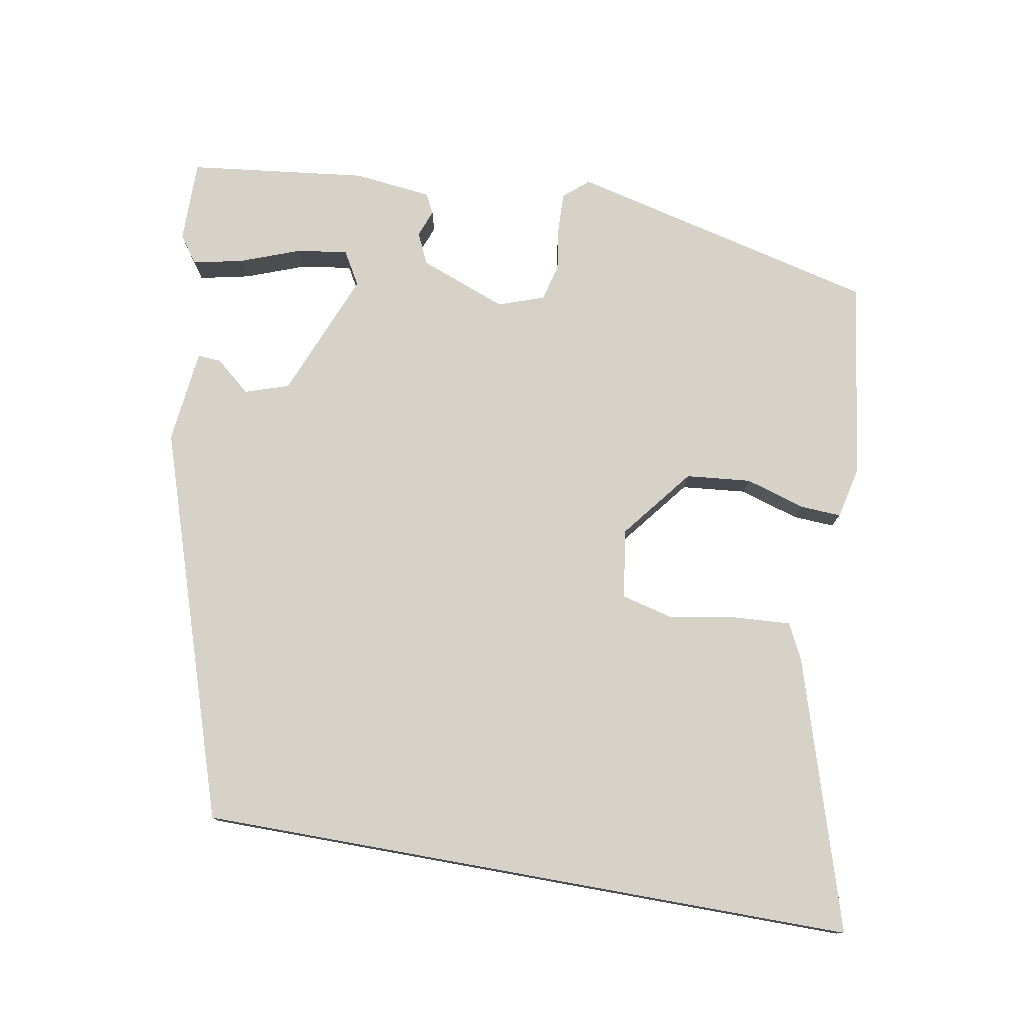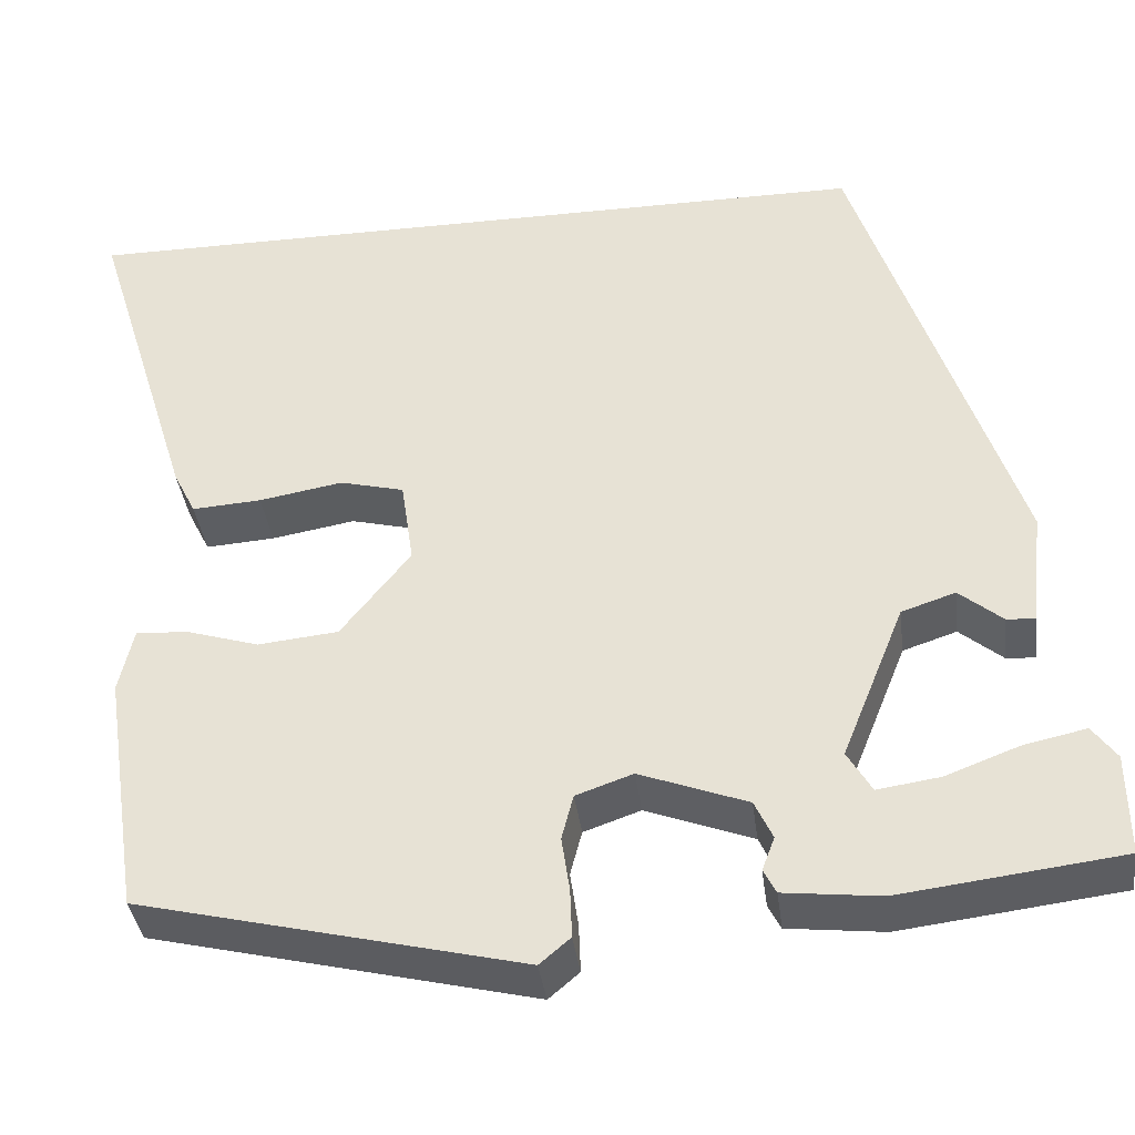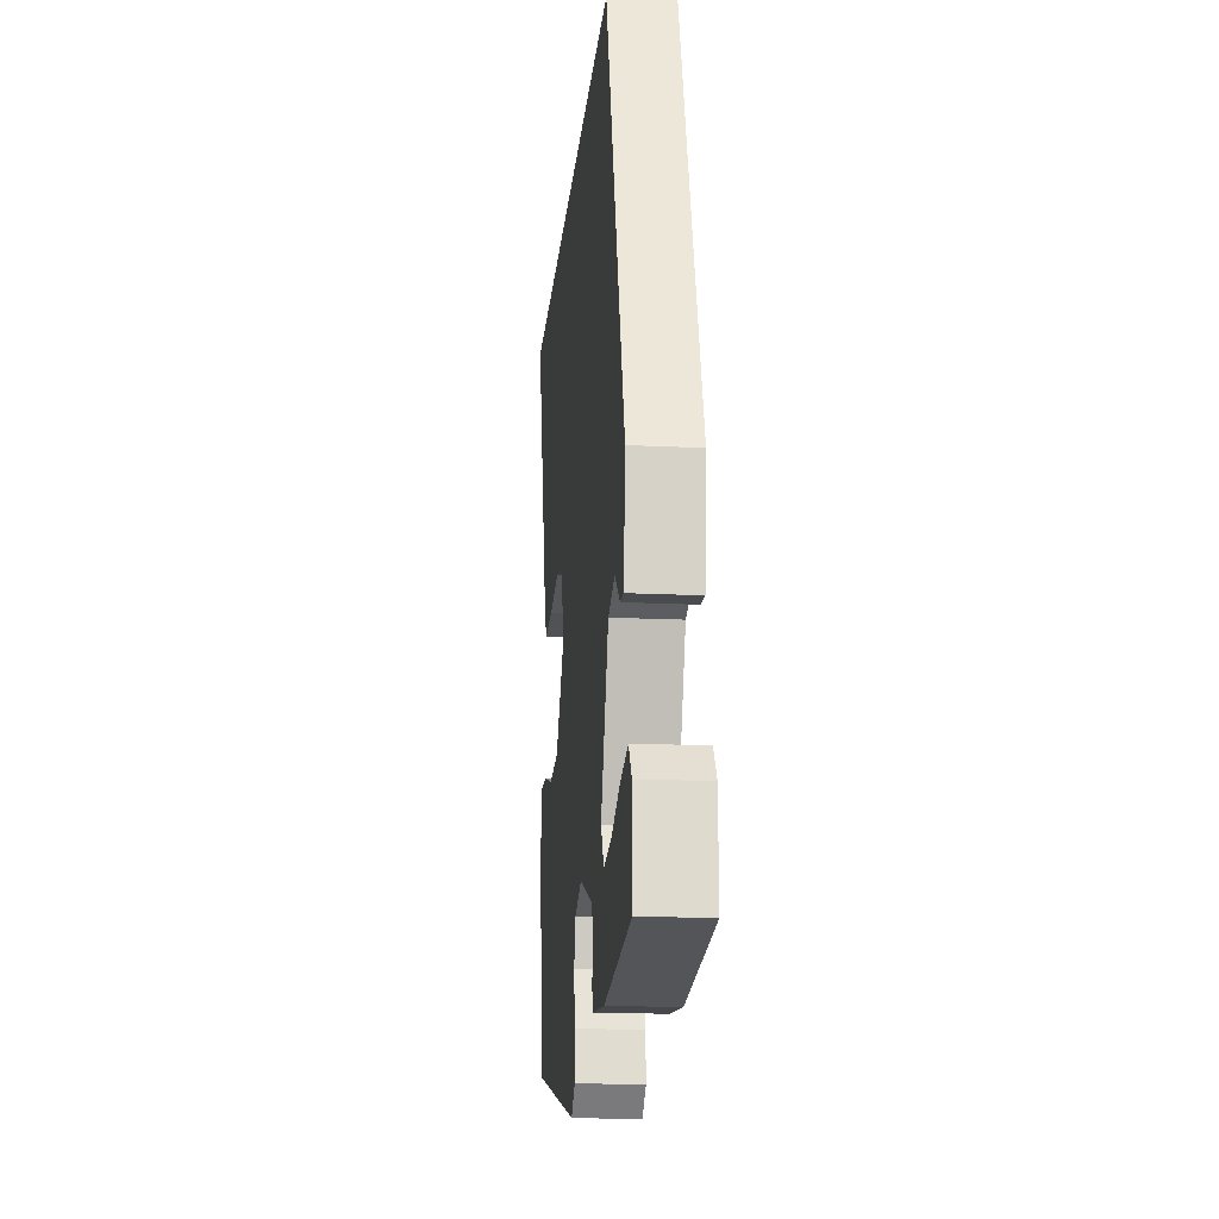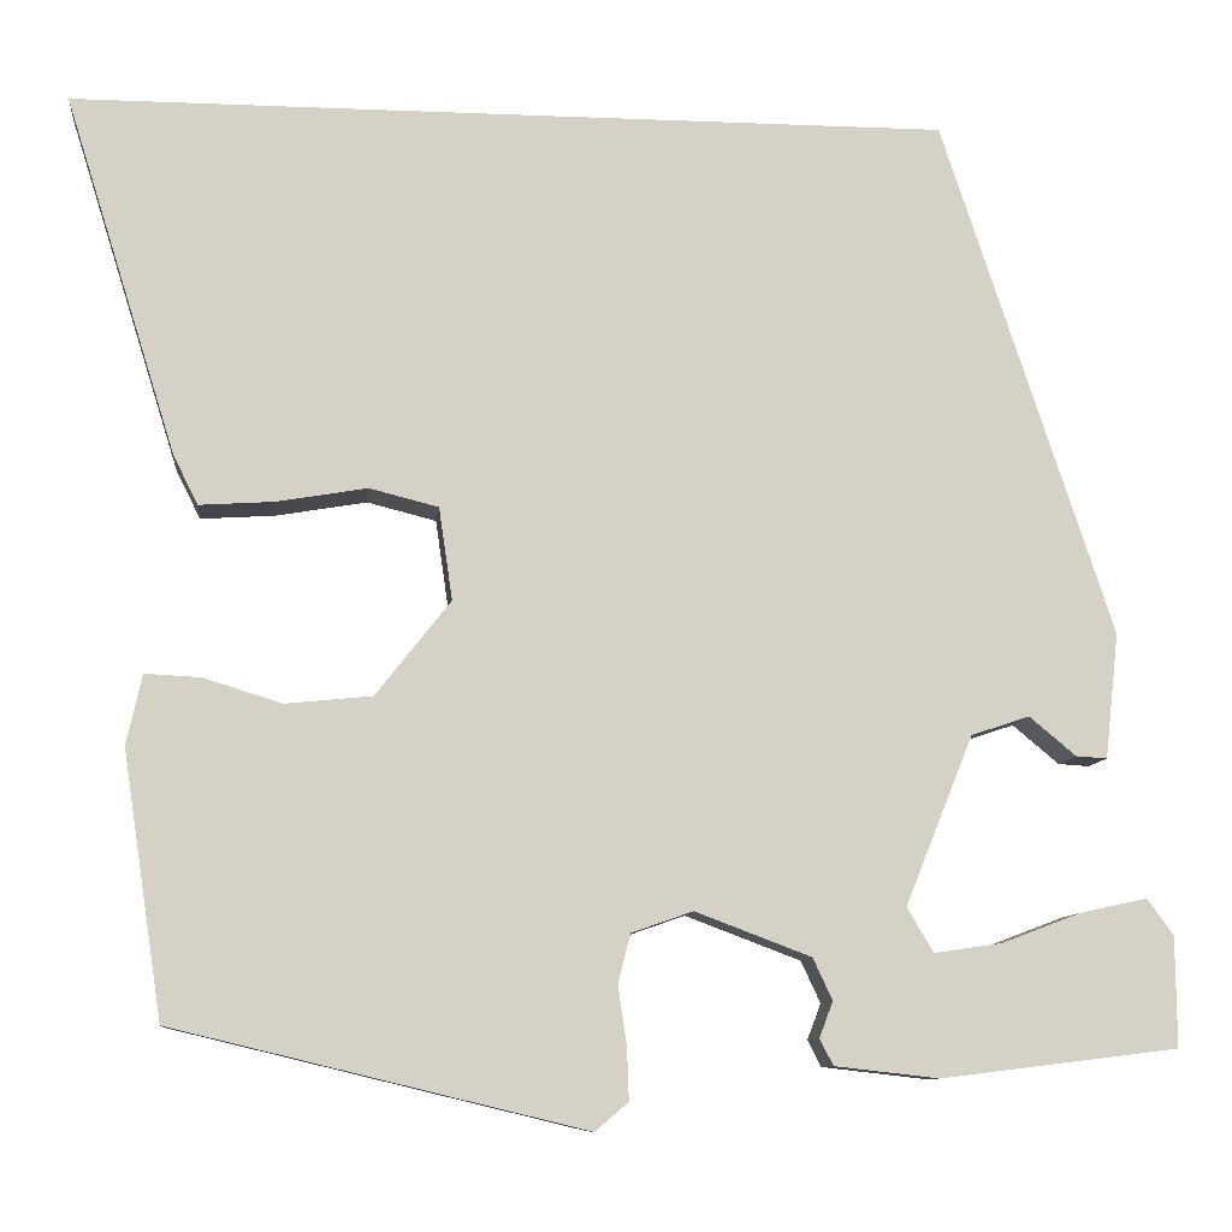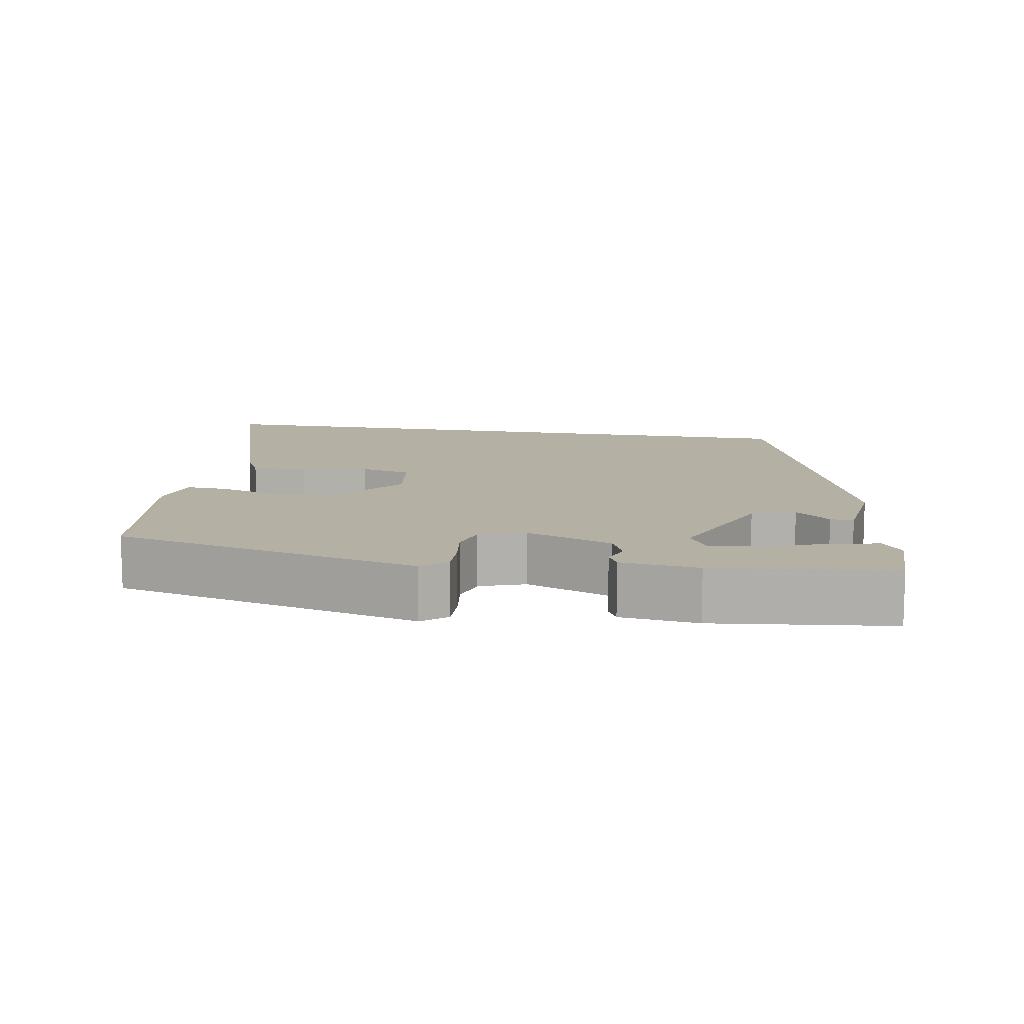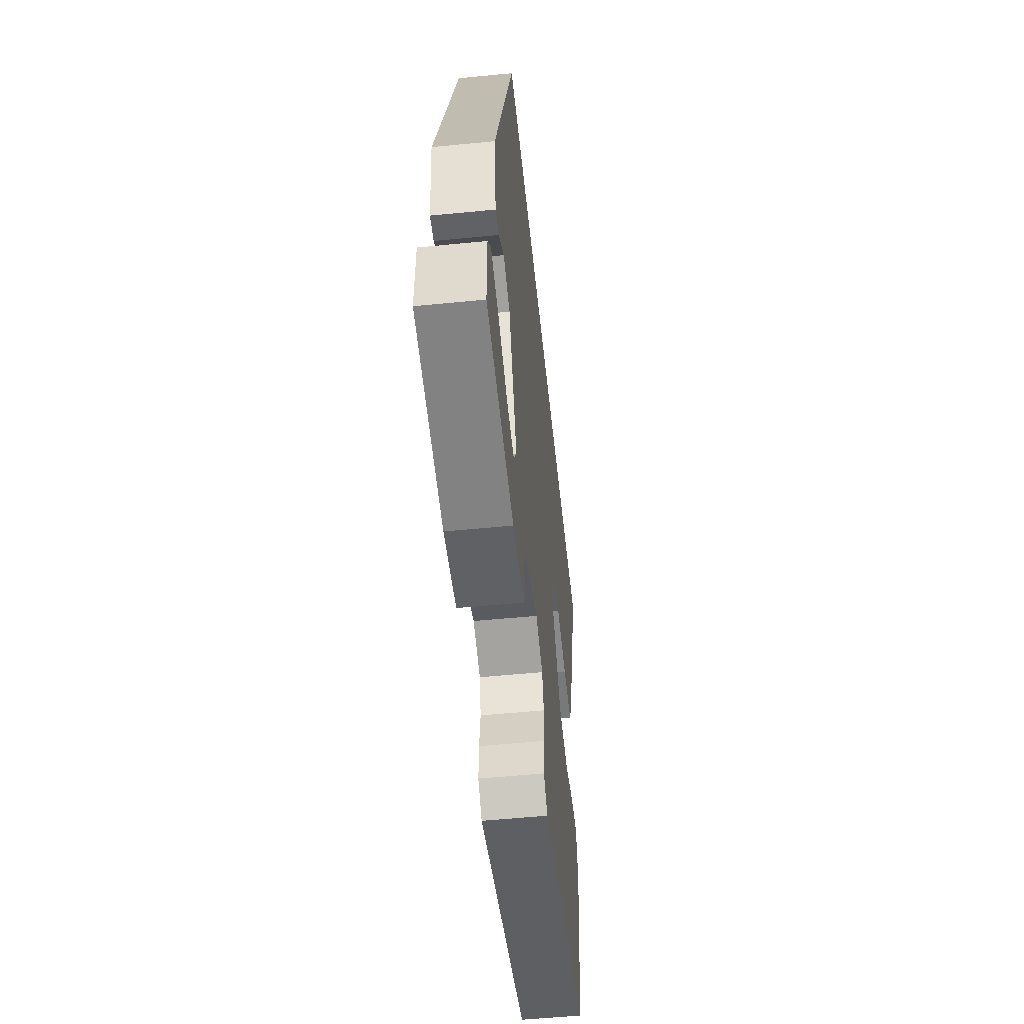
<metadata>
{"format":"obj","ext":"obj","renderer":"f3d","projection":"perspective","resolution":1024,"background":"white","views":[{"elev":77.4,"azim":10.2,"up":"+Y"},{"elev":-37.9,"azim":-172.7,"up":"+Z"},{"elev":-17.6,"azim":-95.4,"up":"+Z"},{"elev":-9.6,"azim":173.9,"up":"+Z"},{"elev":11.5,"azim":-169.9,"up":"+Y"},{"elev":-54.0,"azim":-84.0,"up":"+Z"}]}
</metadata>
<code>
v -0.527 0.07 -0.454
v -0.526 0.07 -0.341
v -0.499 0.07 -0.304
v -0.43 0.07 -0.319
v -0.348 0.07 -0.35
v -0.279 0.07 -0.36
v -0.252 0.07 -0.314
v -0.322 0.07 -0.14
v -0.382 0.07 -0.12
v -0.43 0.07 -0.16
v -0.462 0.07 -0.162
v -0.476 0.07 -0.033
v -0.3 0.07 0.5
v 0.601 0.07 0.5
v 0.486 0.07 0.131
v 0.461 0.07 0.081
v 0.384 0.07 0.086
v 0.291 0.07 0.102
v 0.22 0.07 0.084
v 0.206 0.07 -0.011
v 0.283 0.07 -0.109
v 0.372 0.07 -0.118
v 0.453 0.07 -0.093
v 0.51 0.07 -0.09
v 0.526 0.07 -0.162
v 0.485 0.07 -0.434
v 0.062 0.07 -0.536
v 0.028 0.07 -0.507
v 0.03 0.07 -0.453
v 0.039 0.07 -0.392
v 0.026 0.07 -0.342
v -0.037 0.07 -0.32
v -0.156 0.07 -0.365
v -0.176 0.07 -0.408
v -0.162 0.07 -0.445
v -0.176 0.07 -0.472
v -0.283 0.07 -0.484
v -0.527 0 -0.454
v -0.526 0 -0.341
v -0.499 0 -0.304
v -0.43 0 -0.319
v -0.348 0 -0.35
v -0.279 0 -0.36
v -0.252 0 -0.314
v -0.322 0 -0.14
v -0.382 0 -0.12
v -0.43 0 -0.16
v -0.462 0 -0.162
v -0.476 0 -0.033
v -0.3 0 0.5
v 0.601 0 0.5
v 0.486 0 0.131
v 0.461 0 0.081
v 0.384 0 0.086
v 0.291 0 0.102
v 0.22 0 0.084
v 0.206 0 -0.011
v 0.283 0 -0.109
v 0.372 0 -0.118
v 0.453 0 -0.093
v 0.51 0 -0.09
v 0.526 0 -0.162
v 0.485 0 -0.434
v 0.062 0 -0.536
v 0.028 0 -0.507
v 0.03 0 -0.453
v 0.039 0 -0.392
v 0.026 0 -0.342
v -0.037 0 -0.32
v -0.156 0 -0.365
v -0.176 0 -0.408
v -0.162 0 -0.445
v -0.176 0 -0.472
v -0.283 0 -0.484
f 1 2 3
f 37 1 3
f 36 37 3
f 35 36 3
f 34 35 3
f 28 29 30
f 27 28 30
f 26 27 30
f 25 26 30
f 24 25 30
f 23 24 30
f 22 23 30
f 21 22 30 31
f 20 21 31 32
f 16 17 18
f 15 16 18
f 14 15 18
f 13 14 18
f 13 18 19
f 11 12 13
f 10 11 13
f 9 10 13
f 13 19 20
f 9 13 20
f 8 9 20
f 3 4 5
f 34 3 5
f 34 5 6
f 33 34 6 7
f 20 32 33
f 8 20 33
f 7 8 33
f 40 39 38
f 40 38 74
f 40 74 73
f 40 73 72
f 40 72 71
f 67 66 65
f 67 65 64
f 67 64 63
f 67 63 62
f 67 62 61
f 67 61 60
f 67 60 59
f 68 67 59 58
f 69 68 58 57
f 55 54 53
f 55 53 52
f 55 52 51
f 55 51 50
f 56 55 50
f 50 49 48
f 50 48 47
f 50 47 46
f 57 56 50
f 57 50 46
f 57 46 45
f 42 41 40
f 42 40 71
f 43 42 71
f 44 43 71 70
f 70 69 57
f 70 57 45
f 70 45 44
f 1 38 39 2
f 2 39 40 3
f 3 40 41 4
f 4 41 42 5
f 5 42 43 6
f 6 43 44 7
f 7 44 45 8
f 8 45 46 9
f 9 46 47 10
f 10 47 48 11
f 11 48 49 12
f 12 49 50 13
f 13 50 51 14
f 14 51 52 15
f 15 52 53 16
f 16 53 54 17
f 17 54 55 18
f 18 55 56 19
f 19 56 57 20
f 20 57 58 21
f 21 58 59 22
f 22 59 60 23
f 23 60 61 24
f 24 61 62 25
f 25 62 63 26
f 26 63 64 27
f 27 64 65 28
f 28 65 66 29
f 29 66 67 30
f 30 67 68 31
f 31 68 69 32
f 32 69 70 33
f 33 70 71 34
f 34 71 72 35
f 35 72 73 36
f 36 73 74 37
f 37 74 38 1

</code>
